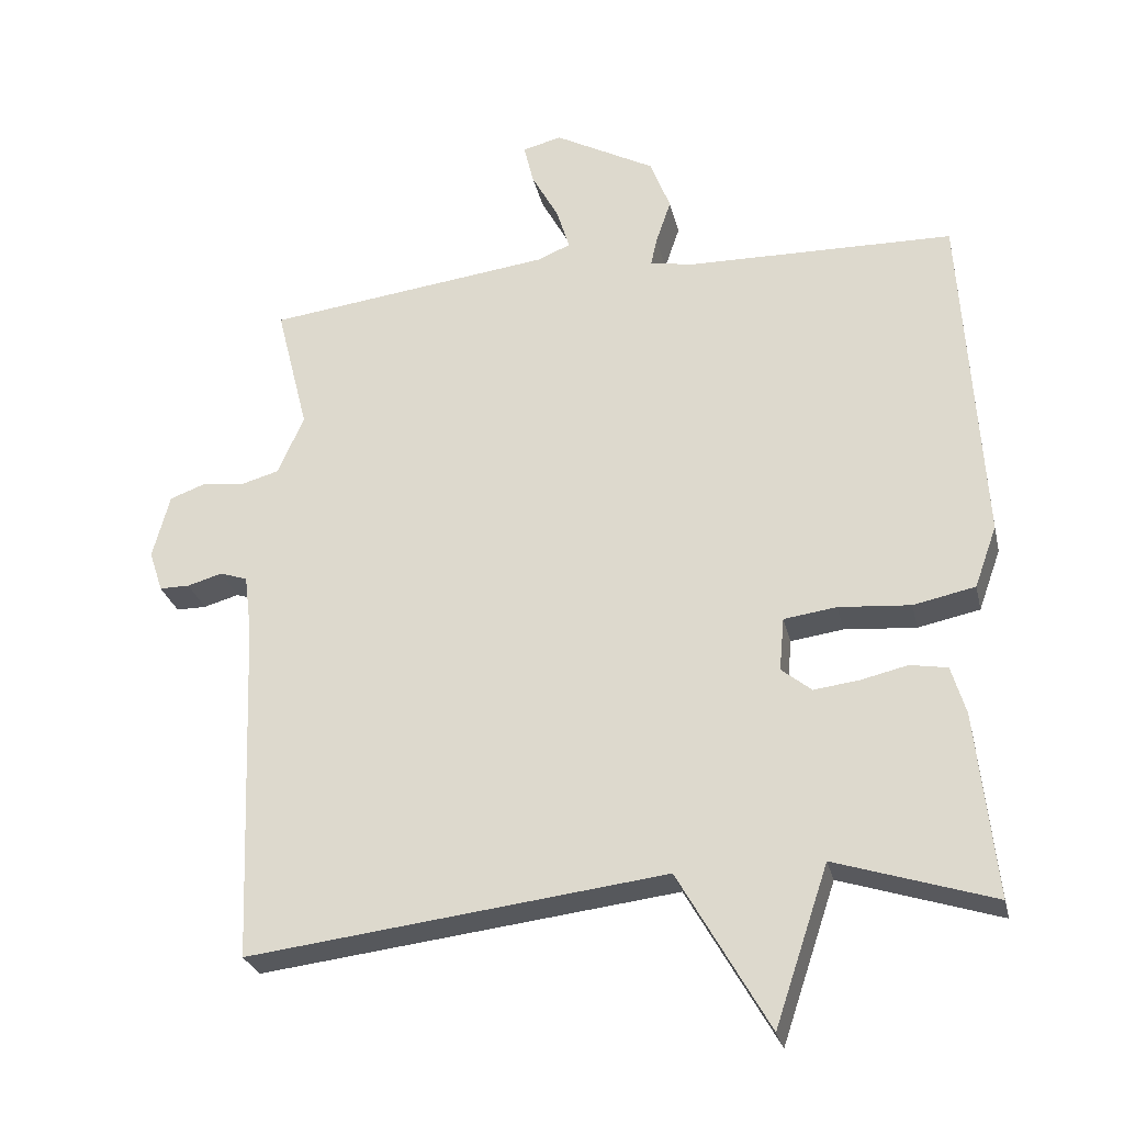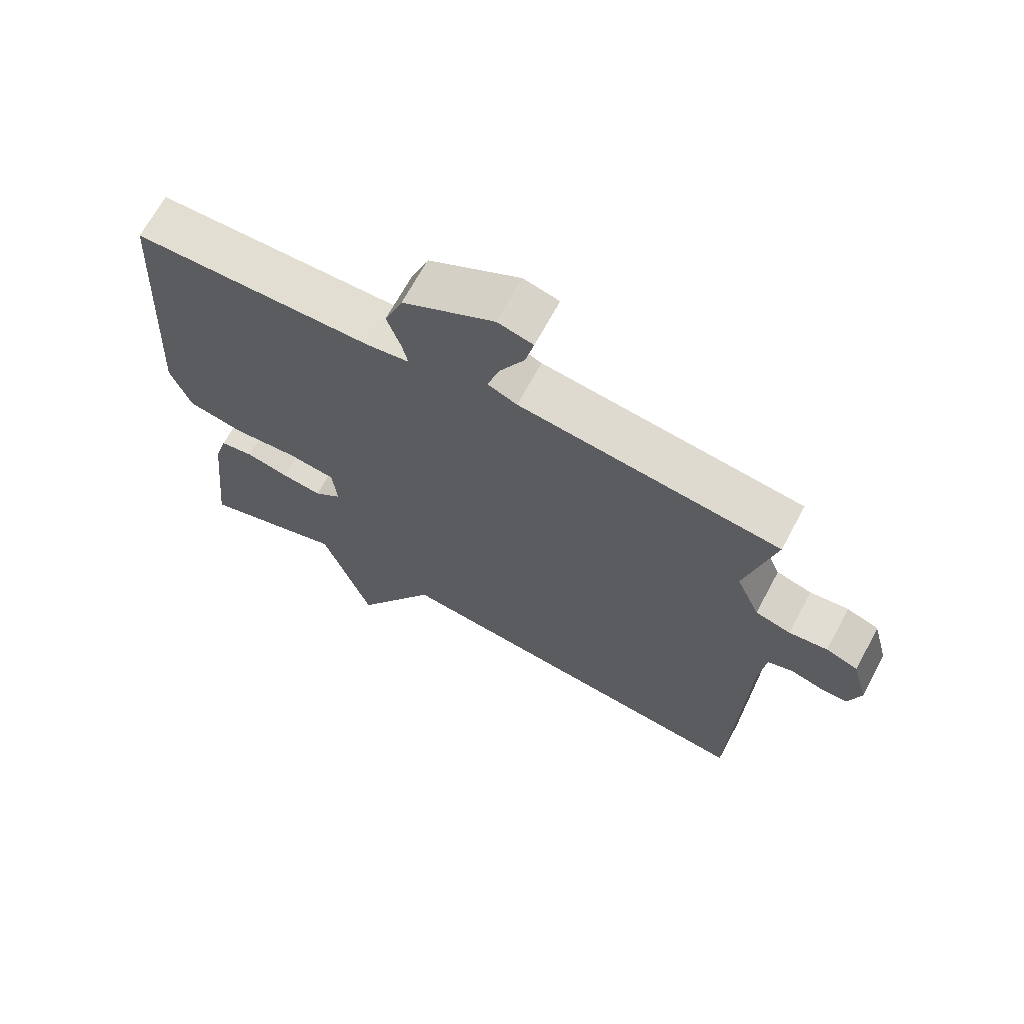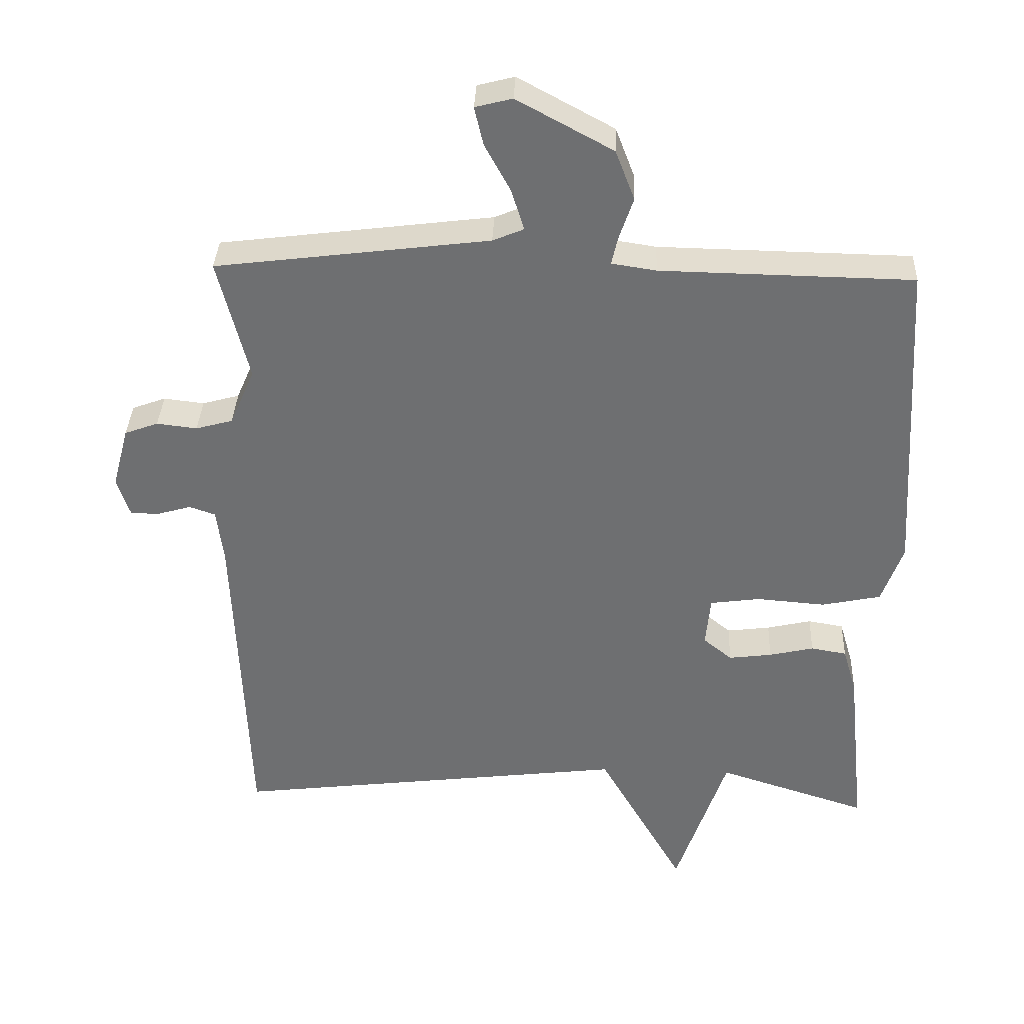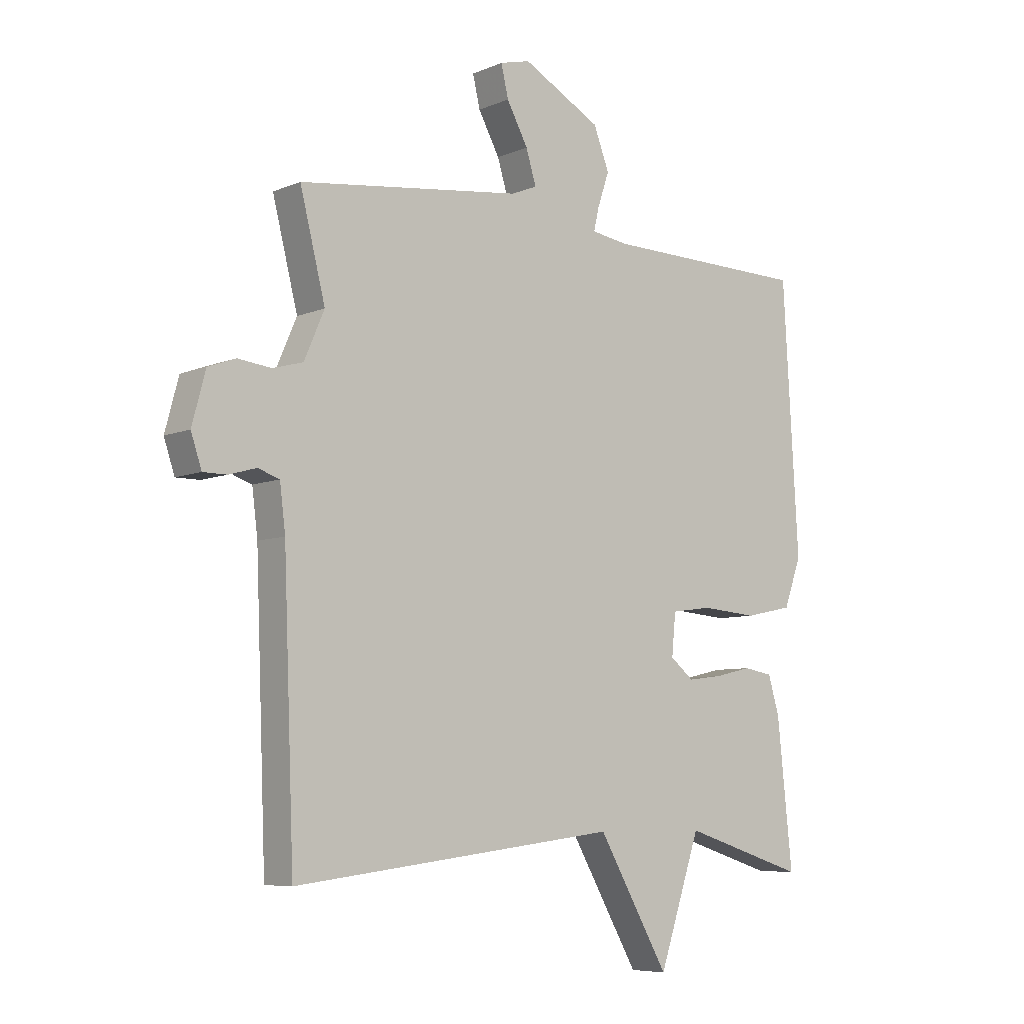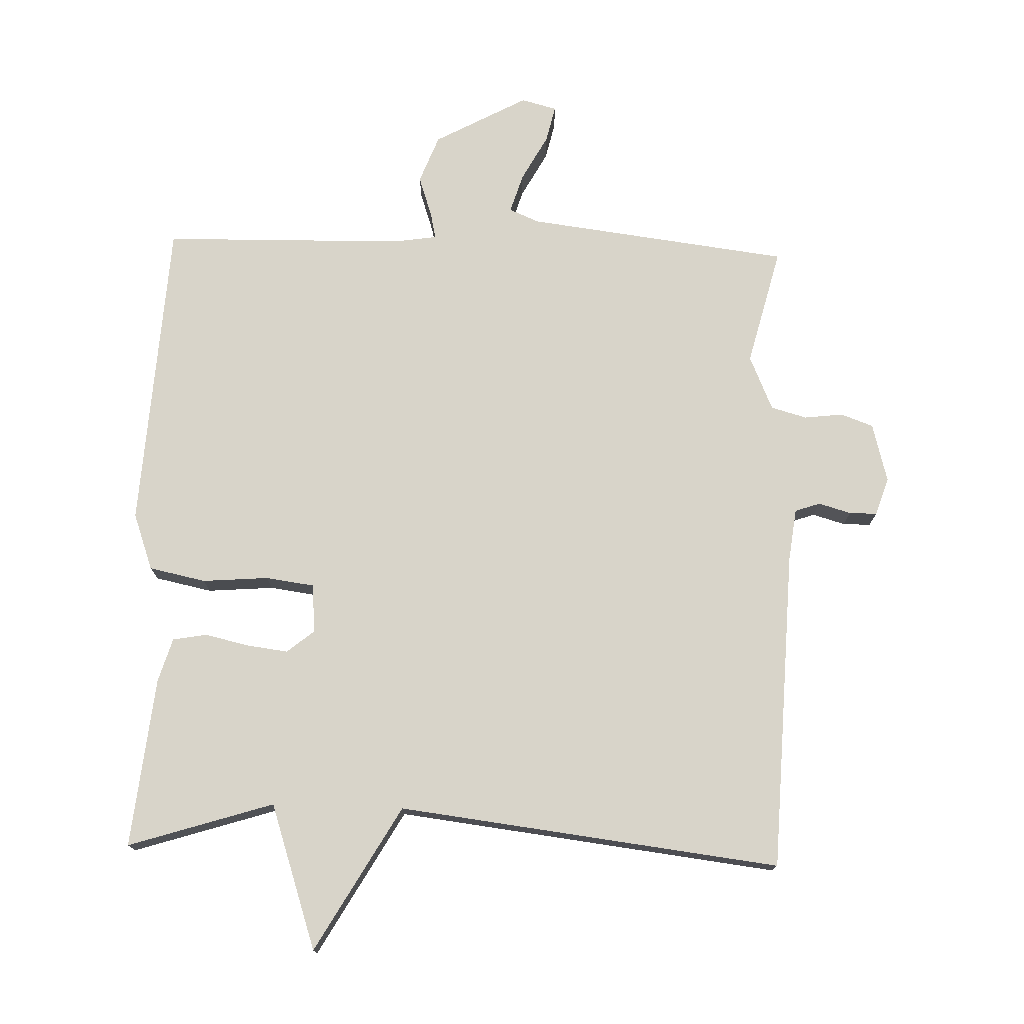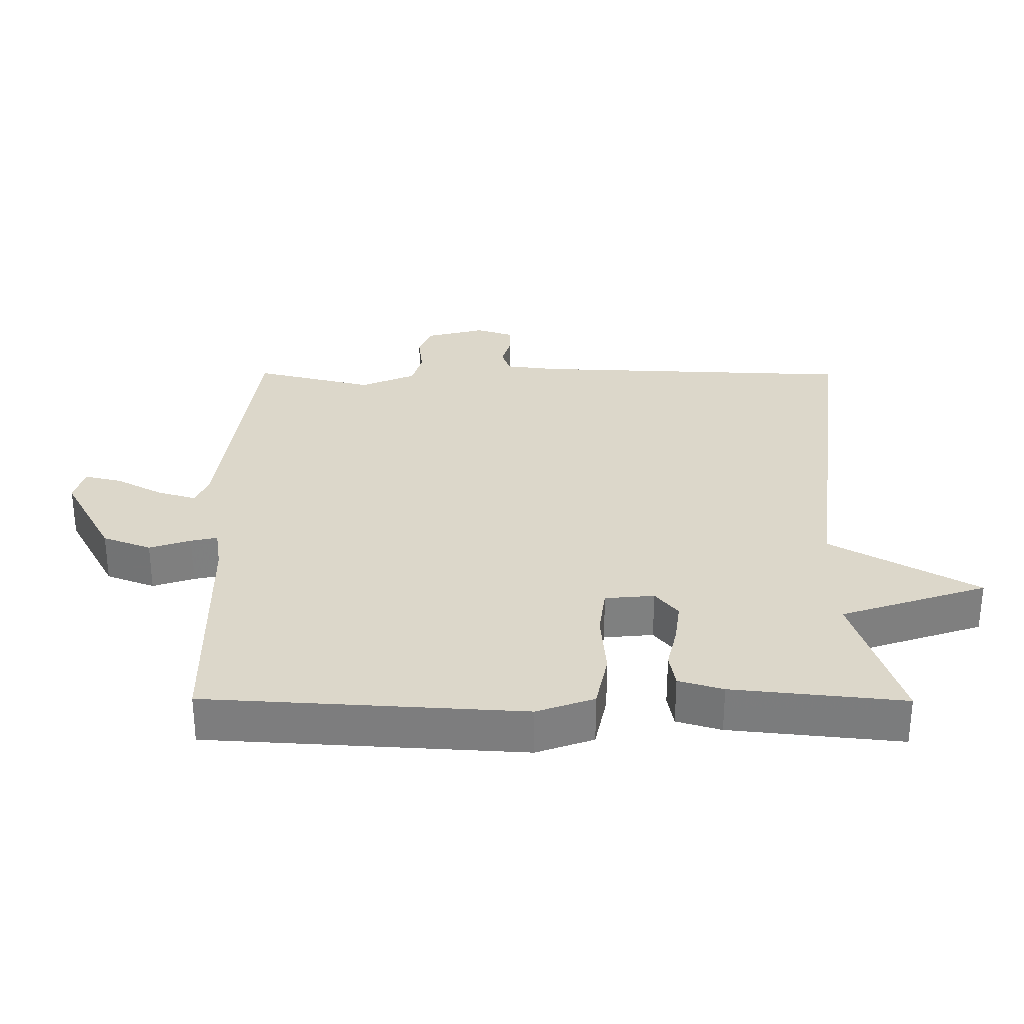
<metadata>
{"format":"obj","ext":"obj","renderer":"f3d","projection":"perspective","resolution":1024,"background":"white","views":[{"elev":-27.5,"azim":12.7,"up":"+Z"},{"elev":68.0,"azim":-151.8,"up":"+Z"},{"elev":35.1,"azim":2.3,"up":"+Z"},{"elev":-7.0,"azim":-39.9,"up":"+Z"},{"elev":75.1,"azim":-178.2,"up":"+Y"},{"elev":30.4,"azim":90.3,"up":"+Y"}]}
</metadata>
<code>
v -0.5 0.07 0.5
v -0.101 0.07 0.55
v -0.056 0.07 0.569
v -0.074 0.07 0.628
v -0.112 0.07 0.698
v -0.125 0.07 0.754
v -0.071 0.07 0.768
v 0.069 0.07 0.692
v 0.097 0.07 0.619
v 0.076 0.07 0.557
v 0.067 0.07 0.517
v 0.132 0.07 0.507
v 0.5 0.07 0.5
v 0.528 0.07 0.025
v 0.497 0.07 -0.061
v 0.411 0.07 -0.079
v 0.311 0.07 -0.071
v 0.238 0.07 -0.081
v 0.231 0.07 -0.155
v 0.273 0.07 -0.189
v 0.336 0.07 -0.181
v 0.401 0.07 -0.166
v 0.453 0.07 -0.175
v 0.473 0.07 -0.242
v 0.5 0.07 -0.5
v 0.28 0.07 -0.43
v 0.206 0.07 -0.65
v 0.08 0.07 -0.43
v -0.5 0.07 -0.5
v -0.519 0.07 -0.014
v -0.529 0.07 0.066
v -0.567 0.07 0.079
v -0.616 0.07 0.065
v -0.658 0.07 0.065
v -0.677 0.07 0.122
v -0.653 0.07 0.212
v -0.604 0.07 0.23
v -0.545 0.07 0.223
v -0.491 0.07 0.238
v -0.455 0.07 0.321
v -0.5 0 0.5
v -0.101 0 0.55
v -0.056 0 0.569
v -0.074 0 0.628
v -0.112 0 0.698
v -0.125 0 0.754
v -0.071 0 0.768
v 0.069 0 0.692
v 0.097 0 0.619
v 0.076 0 0.557
v 0.067 0 0.517
v 0.132 0 0.507
v 0.5 0 0.5
v 0.528 0 0.025
v 0.497 0 -0.061
v 0.411 0 -0.079
v 0.311 0 -0.071
v 0.238 0 -0.081
v 0.231 0 -0.155
v 0.273 0 -0.189
v 0.336 0 -0.181
v 0.401 0 -0.166
v 0.453 0 -0.175
v 0.473 0 -0.242
v 0.5 0 -0.5
v 0.28 0 -0.43
v 0.206 0 -0.65
v 0.08 0 -0.43
v -0.5 0 -0.5
v -0.519 0 -0.014
v -0.529 0 0.066
v -0.567 0 0.079
v -0.616 0 0.065
v -0.658 0 0.065
v -0.677 0 0.122
v -0.653 0 0.212
v -0.604 0 0.23
v -0.545 0 0.223
v -0.491 0 0.238
v -0.455 0 0.321
f 36 37 38
f 35 36 38
f 34 35 38
f 33 34 38
f 32 33 38
f 31 32 38 39
f 30 31 39 40
f 28 29 30 40
f 26 27 28
f 24 25 26
f 23 24 26
f 22 23 26
f 21 22 26
f 20 21 26 28
f 19 20 28 40
f 15 16 17
f 14 15 17
f 13 14 17
f 12 13 17
f 11 12 17 18
f 8 9 10
f 7 8 10
f 6 7 10
f 5 6 10
f 4 5 10
f 3 4 10 11
f 18 19 40
f 11 18 40
f 3 11 40
f 2 3 40
f 1 2 40
f 78 77 76
f 78 76 75
f 78 75 74
f 78 74 73
f 78 73 72
f 79 78 72 71
f 80 79 71 70
f 80 70 69 68
f 68 67 66
f 66 65 64
f 66 64 63
f 66 63 62
f 66 62 61
f 68 66 61 60
f 80 68 60 59
f 57 56 55
f 57 55 54
f 57 54 53
f 57 53 52
f 58 57 52 51
f 50 49 48
f 50 48 47
f 50 47 46
f 50 46 45
f 50 45 44
f 51 50 44 43
f 80 59 58
f 80 58 51
f 80 51 43
f 80 43 42
f 80 42 41
f 1 41 42 2
f 2 42 43 3
f 3 43 44 4
f 4 44 45 5
f 5 45 46 6
f 6 46 47 7
f 7 47 48 8
f 8 48 49 9
f 9 49 50 10
f 10 50 51 11
f 11 51 52 12
f 12 52 53 13
f 13 53 54 14
f 14 54 55 15
f 15 55 56 16
f 16 56 57 17
f 17 57 58 18
f 18 58 59 19
f 19 59 60 20
f 20 60 61 21
f 21 61 62 22
f 22 62 63 23
f 23 63 64 24
f 24 64 65 25
f 25 65 66 26
f 26 66 67 27
f 27 67 68 28
f 28 68 69 29
f 29 69 70 30
f 30 70 71 31
f 31 71 72 32
f 32 72 73 33
f 33 73 74 34
f 34 74 75 35
f 35 75 76 36
f 36 76 77 37
f 37 77 78 38
f 38 78 79 39
f 39 79 80 40
f 40 80 41 1

</code>
